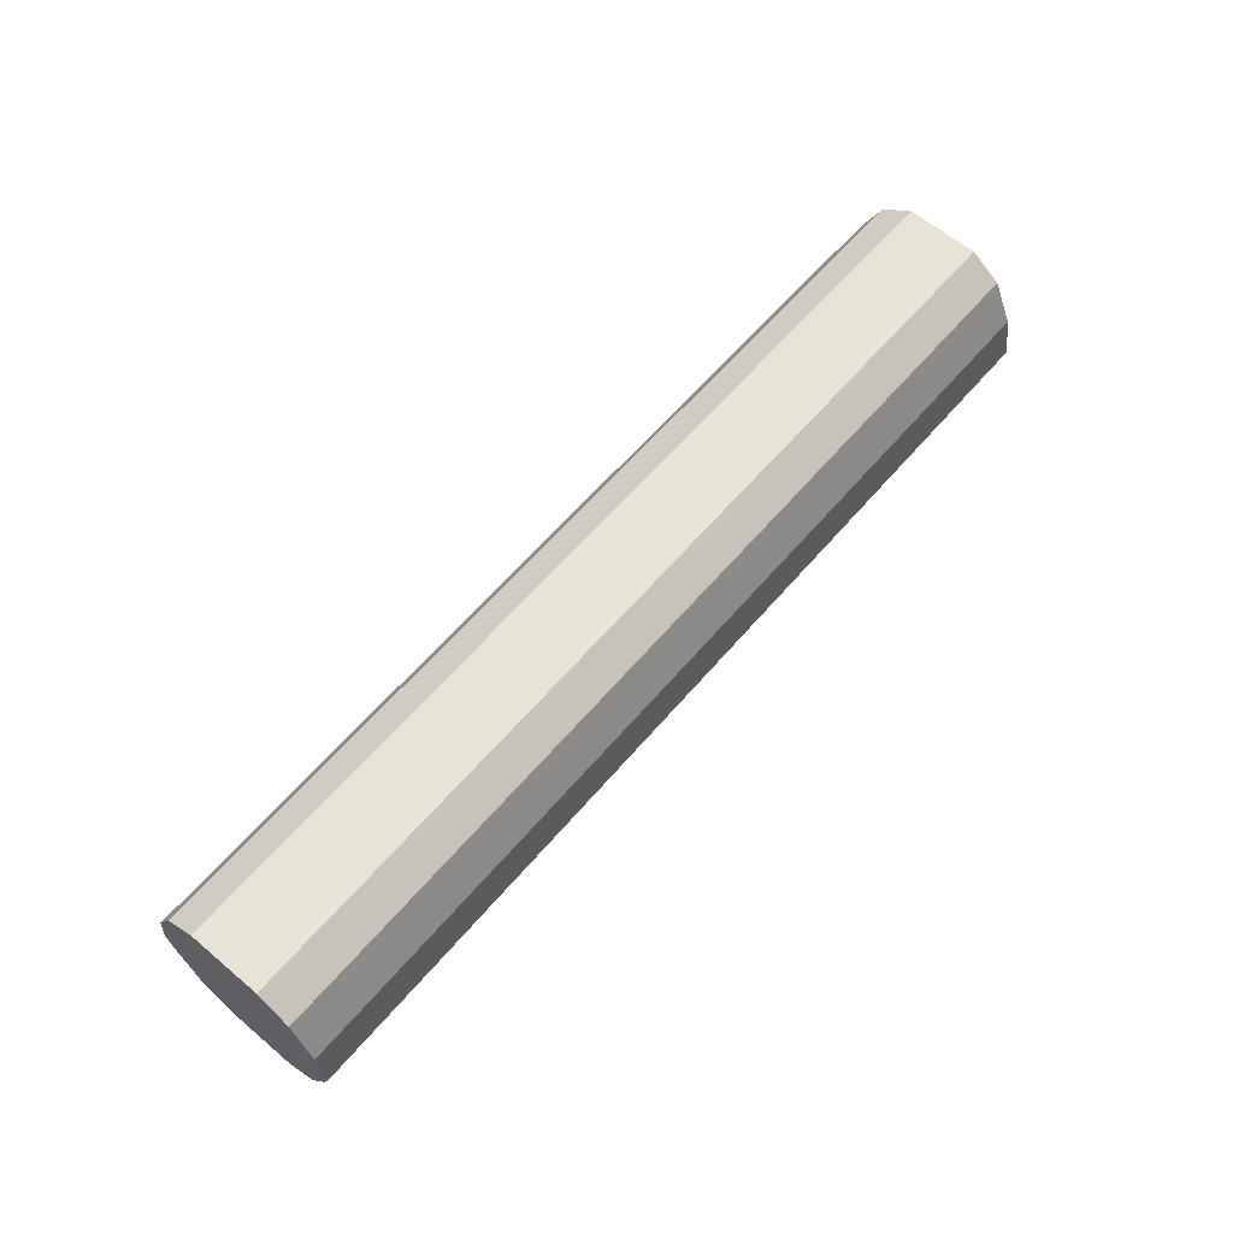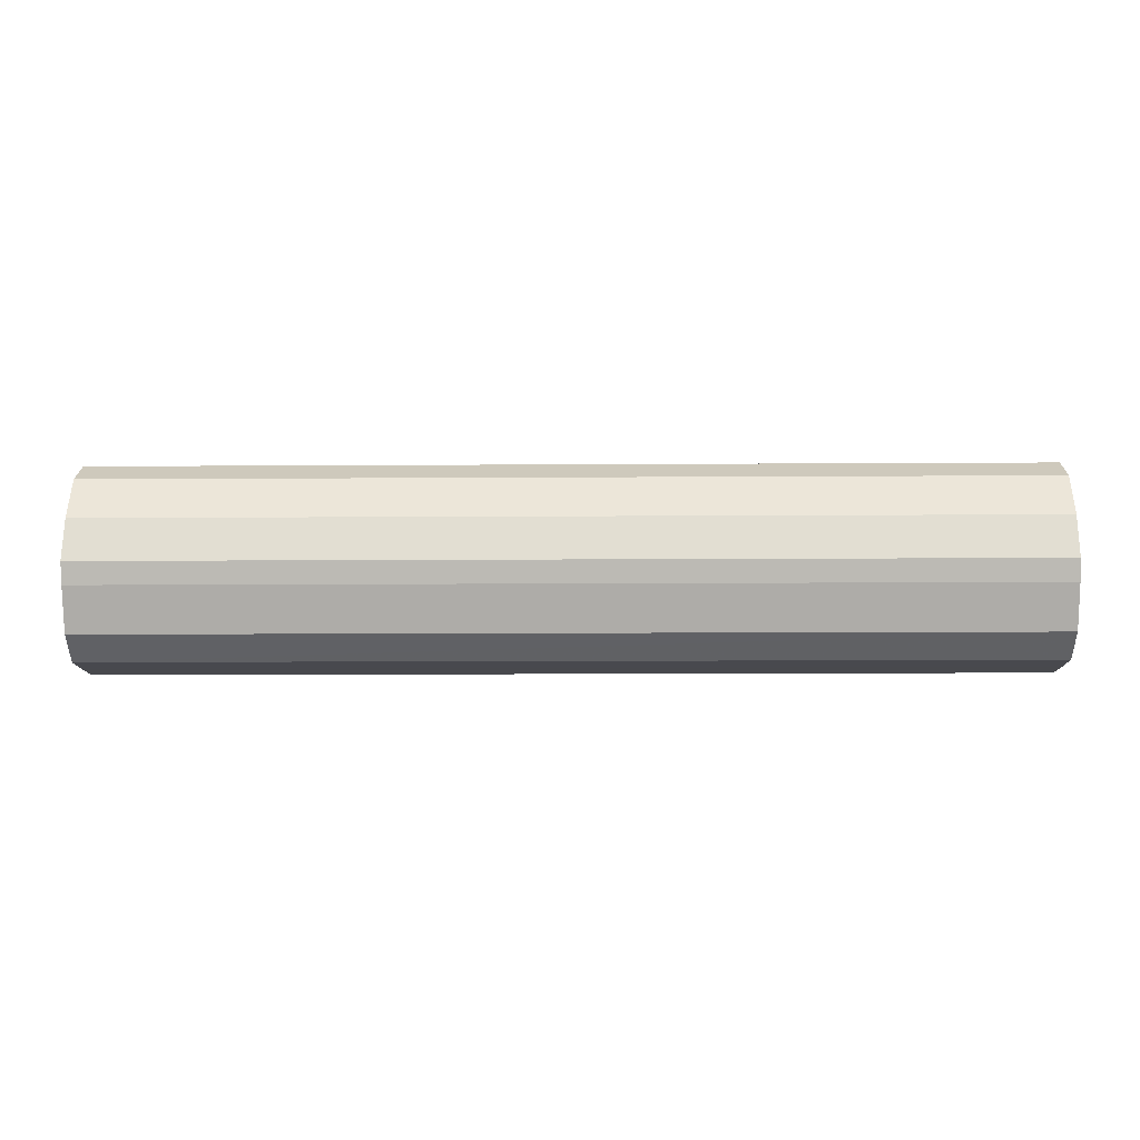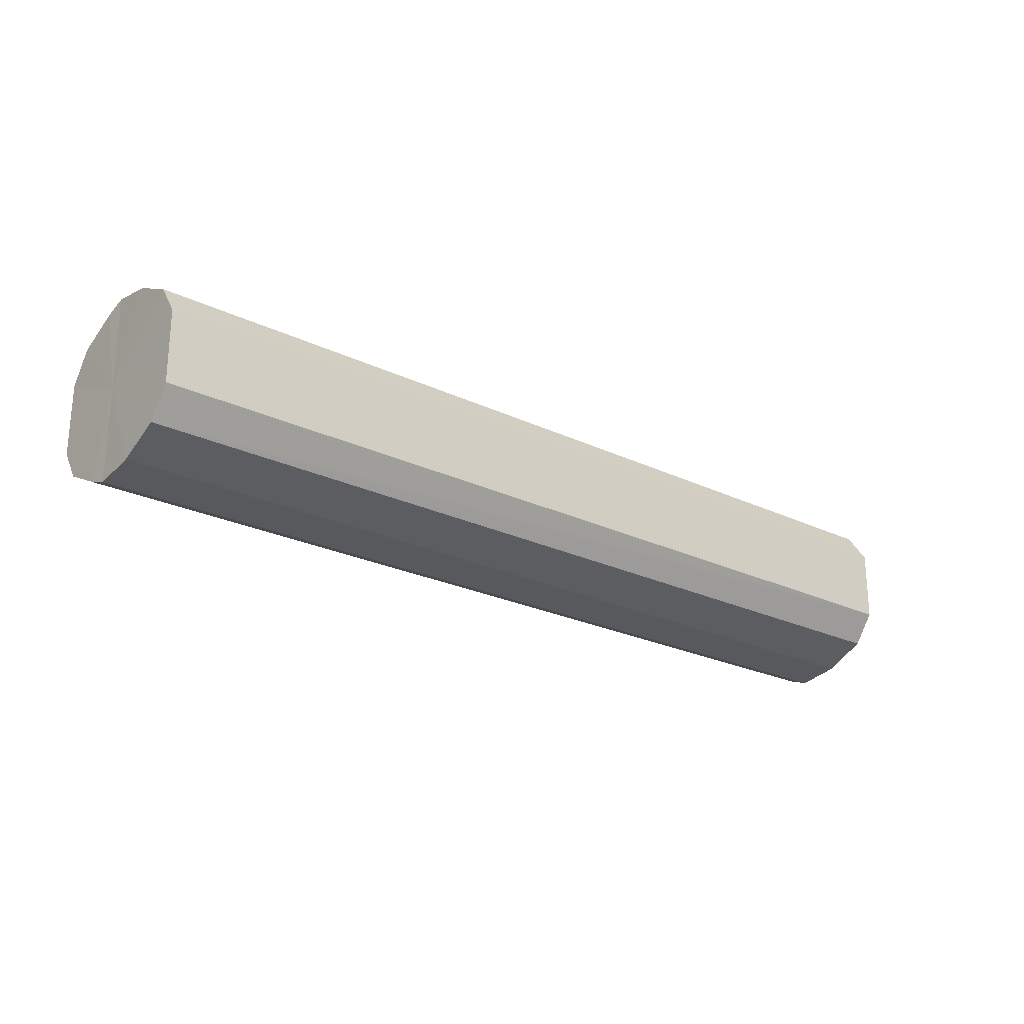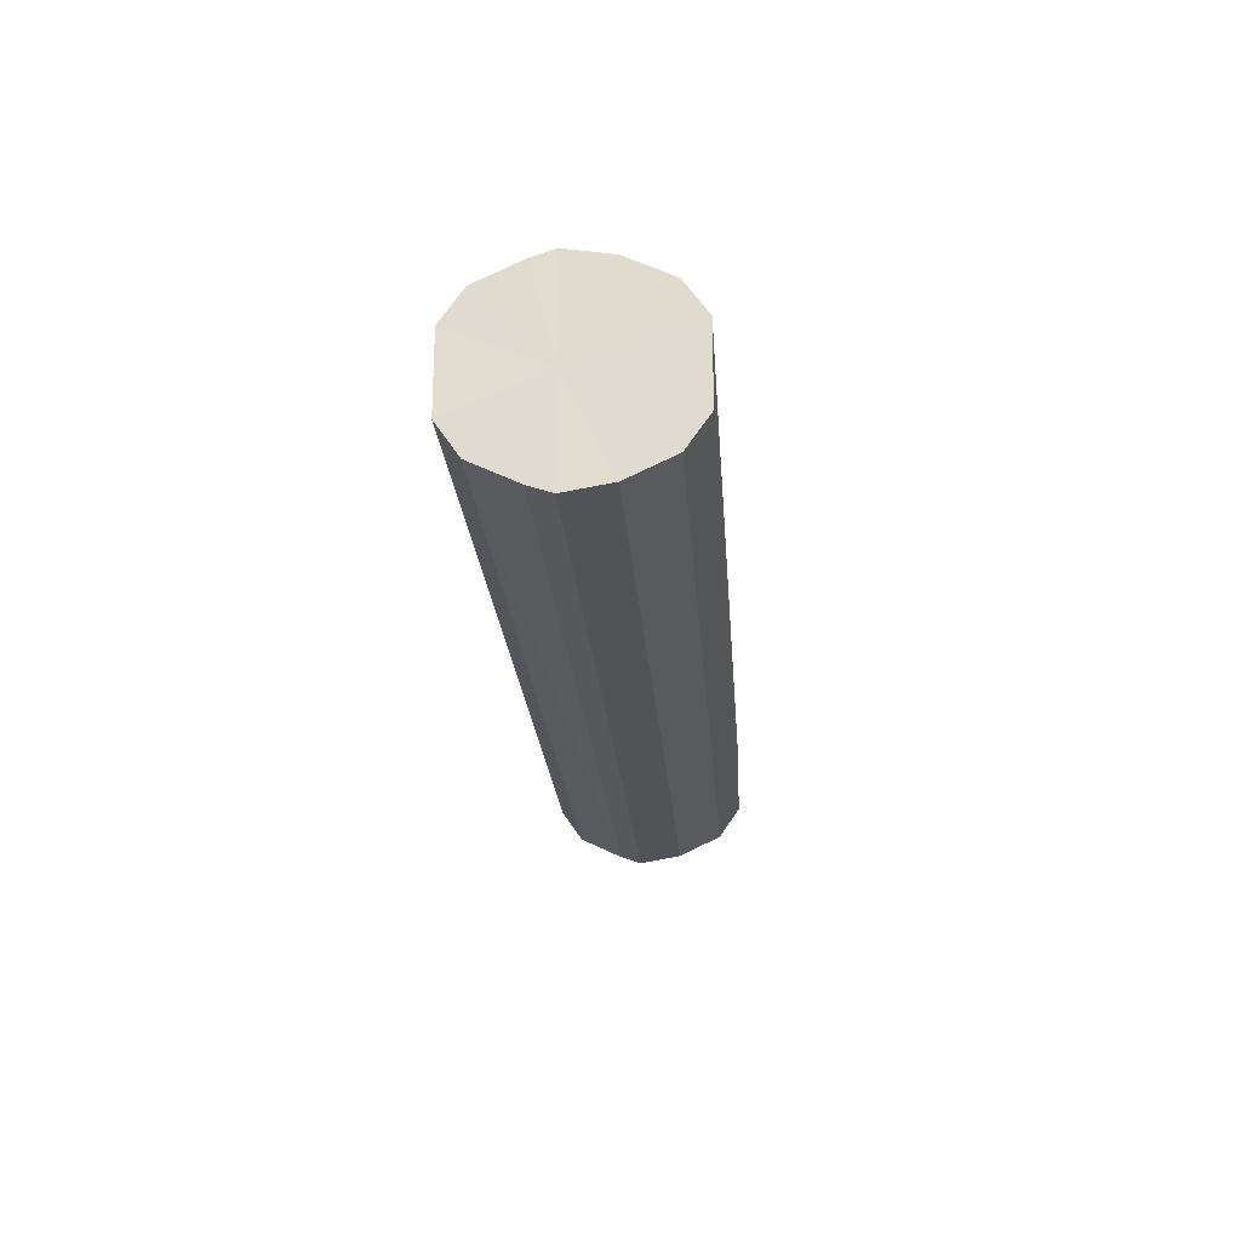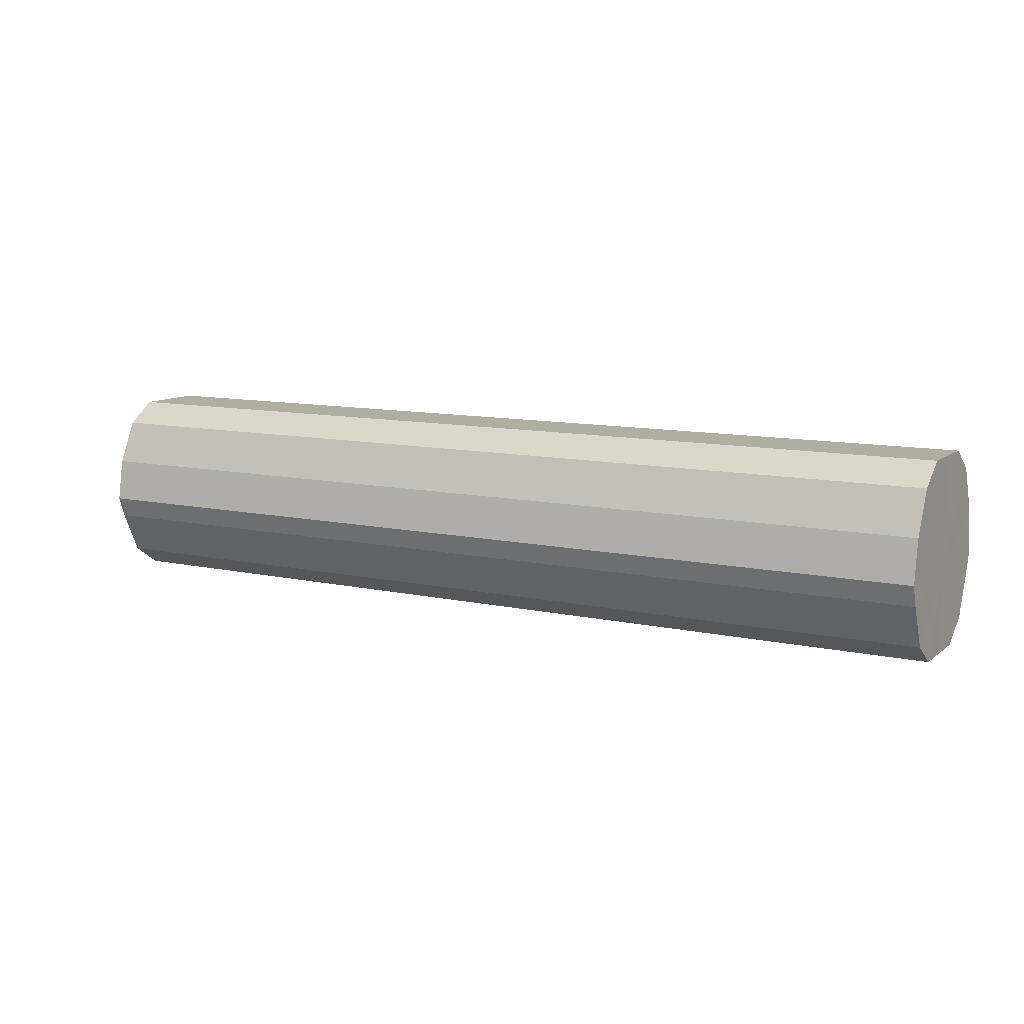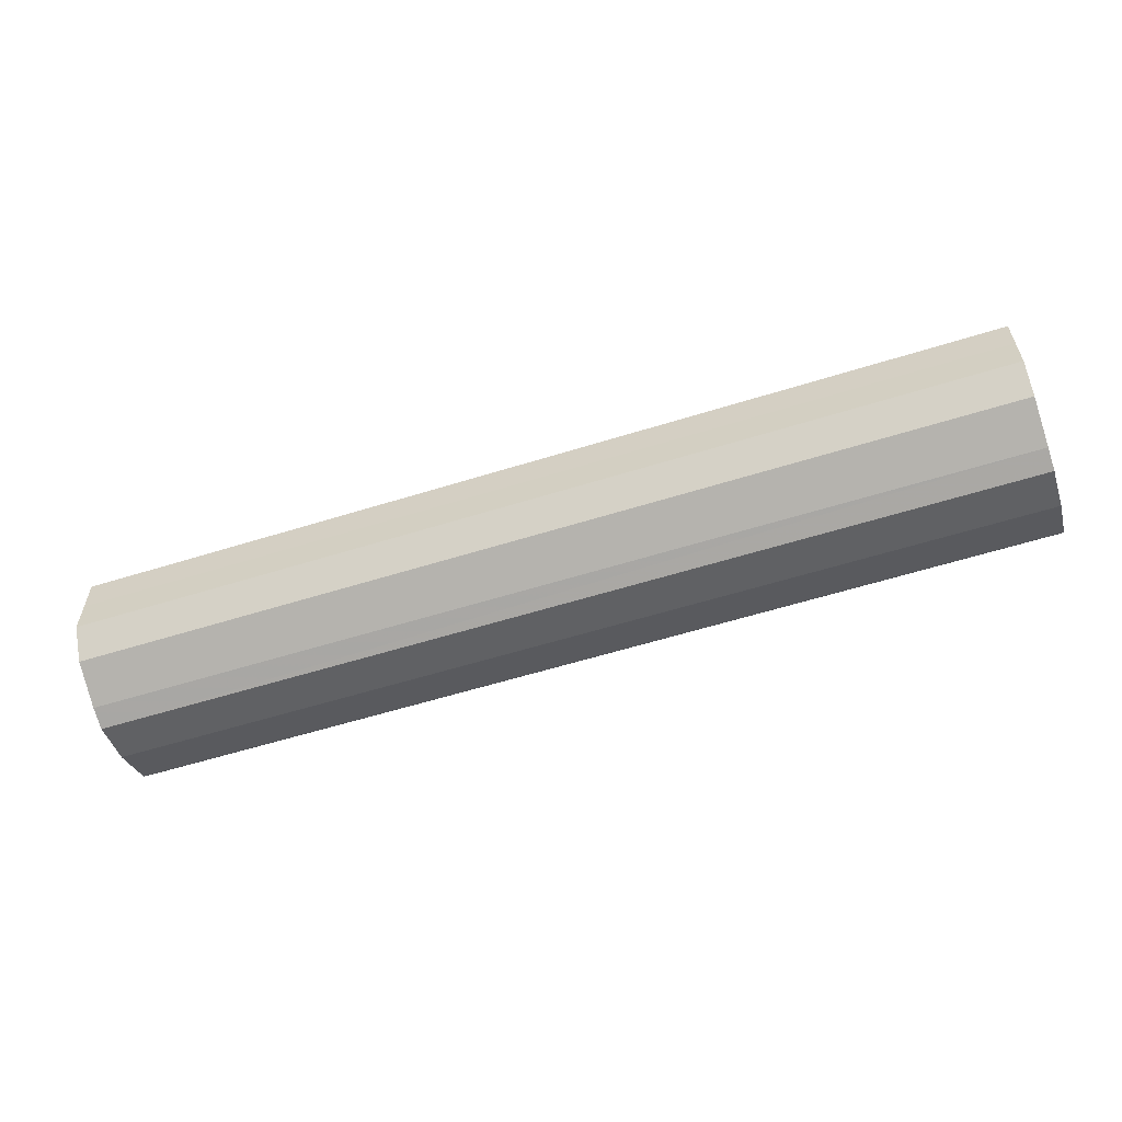
<metadata>
{"format":"obj","ext":"obj","renderer":"f3d","projection":"perspective","resolution":1024,"background":"white","views":[{"elev":61.9,"azim":130.5,"up":"+Y"},{"elev":-12.6,"azim":-179.2,"up":"+Y"},{"elev":-23.3,"azim":140.7,"up":"+Z"},{"elev":-21.7,"azim":94.0,"up":"+Z"},{"elev":10.4,"azim":-150.8,"up":"+Y"},{"elev":-57.7,"azim":18.0,"up":"+Z"}]}
</metadata>
<code>
o 12079
v 2210 1870 12.6
v 2210 1870 12.6
v 2209 1870 12.6
v 2210 1870 12.61
v 2209 1870 12.6
v 2210 1870 12.6
v 2209 1870 12.6
v 2210 1870 12.63
v 2209 1870 12.61
v 2210 1870 12.61
v 2209 1870 12.61
v 2210 1870 12.64
v 2209 1870 12.63
v 2210 1870 12.63
v 2209 1870 12.63
v 2210 1870 12.66
v 2209 1870 12.64
v 2210 1870 12.64
v 2209 1870 12.64
v 2210 1870 12.68
v 2209 1870 12.66
v 2210 1870 12.66
v 2209 1870 12.66
v 2210 1870 12.69
v 2209 1870 12.68
v 2210 1870 12.68
v 2209 1870 12.68
v 2210 1870 12.69
v 2209 1870 12.69
v 2210 1870 12.69
v 2209 1870 12.69
v 2209 1870 12.69
v 2209 1870 12.6
v 2210 1870 12.6
v 2209 1870 12.6
v 2210 1870 12.61
v 2209 1870 12.61
v 2209 1870 12.6
v 2210 1870 12.6
v 2209 1870 12.61
v 2210 1870 12.6
v 2210 1870 12.63
v 2209 1870 12.63
v 2209 1870 12.63
v 2210 1870 12.61
v 2209 1870 12.64
v 2210 1870 12.63
v 2210 1870 12.64
v 2209 1870 12.64
v 2209 1870 12.66
v 2210 1870 12.64
v 2209 1870 12.68
v 2210 1870 12.66
v 2210 1870 12.66
v 2209 1870 12.66
v 2209 1870 12.69
v 2210 1870 12.68
v 2209 1870 12.69
v 2210 1870 12.69
v 2210 1870 12.68
v 2209 1870 12.68
v 2209 1870 12.69
v 2210 1870 12.69
v 2210 1870 12.69
v 2210 1870 12.64
v 2210 1870 12.6
v 2210 1870 12.6
v 2210 1870 12.61
v 2210 1870 12.6
v 2210 1870 12.63
v 2210 1870 12.61
v 2210 1870 12.64
v 2210 1870 12.63
v 2210 1870 12.66
v 2210 1870 12.64
v 2210 1870 12.68
v 2210 1870 12.66
v 2210 1870 12.69
v 2210 1870 12.68
v 2210 1870 12.69
v 2210 1870 12.69
v 2209 1870 12.64
v 2209 1870 12.6
v 2209 1870 12.6
v 2209 1870 12.6
v 2209 1870 12.61
v 2209 1870 12.61
v 2209 1870 12.63
v 2209 1870 12.63
v 2209 1870 12.64
v 2209 1870 12.64
v 2209 1870 12.66
v 2209 1870 12.66
v 2209 1870 12.68
v 2209 1870 12.68
v 2209 1870 12.69
v 2209 1870 12.69
v 2209 1870 12.69
f 1 2 3
f 2 4 5
f 6 1 7
f 4 8 9
f 10 6 11
f 8 12 13
f 14 10 15
f 12 16 17
f 18 14 19
f 16 20 21
f 22 18 23
f 20 24 25
f 26 22 27
f 24 28 29
f 30 26 31
f 28 30 32
f 33 34 35
f 35 36 37
f 38 39 33
f 40 41 38
f 37 42 43
f 44 45 40
f 46 47 44
f 43 48 49
f 50 51 46
f 52 53 50
f 49 54 55
f 56 57 52
f 58 59 56
f 55 60 61
f 62 63 58
f 61 64 62
f 65 66 67
f 65 68 66
f 65 67 69
f 65 70 68
f 65 69 71
f 65 72 70
f 65 71 73
f 65 74 72
f 65 73 75
f 65 76 74
f 65 75 77
f 65 78 76
f 65 77 79
f 65 80 78
f 65 79 81
f 65 81 80
f 82 83 84
f 82 85 83
f 82 84 86
f 82 87 85
f 82 86 88
f 82 89 87
f 82 88 90
f 82 91 89
f 82 90 92
f 82 93 91
f 82 92 94
f 82 95 93
f 82 94 96
f 82 97 95
f 82 96 98
f 82 98 97

</code>
